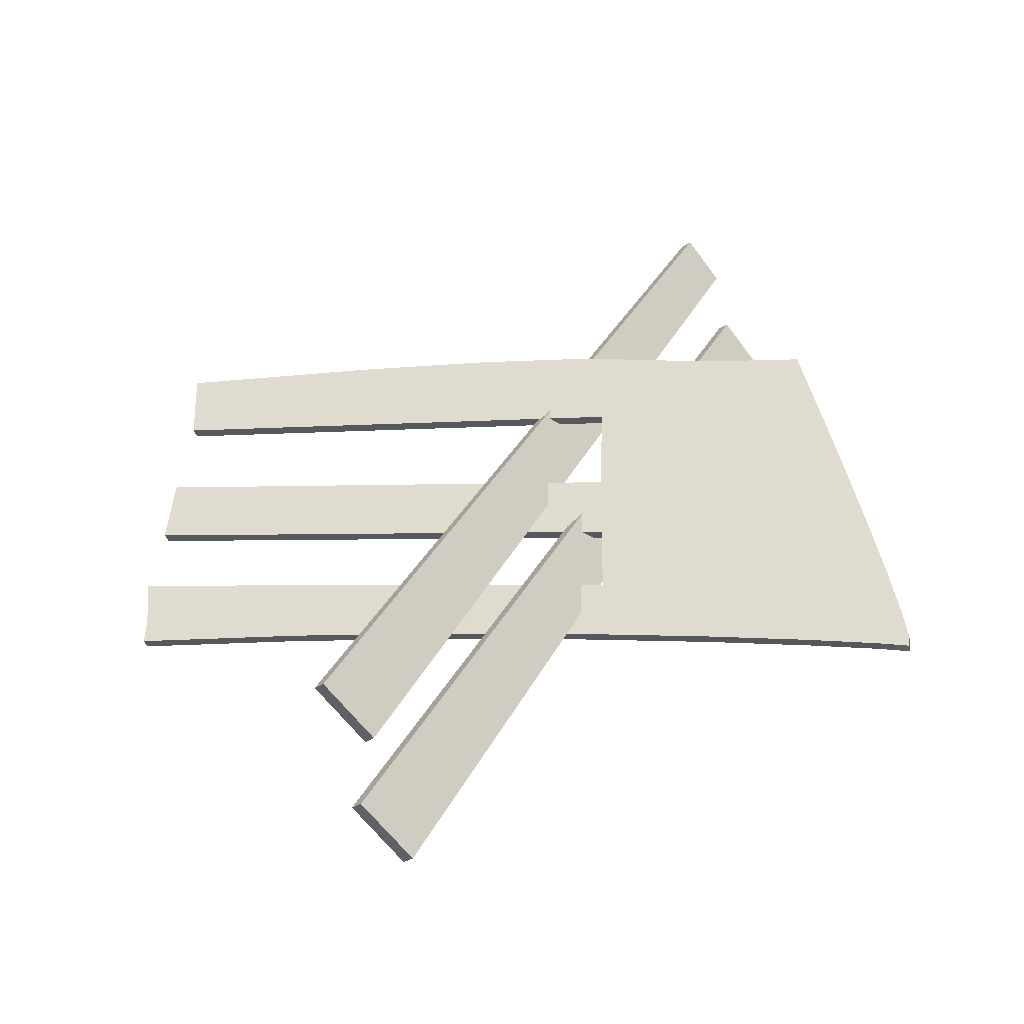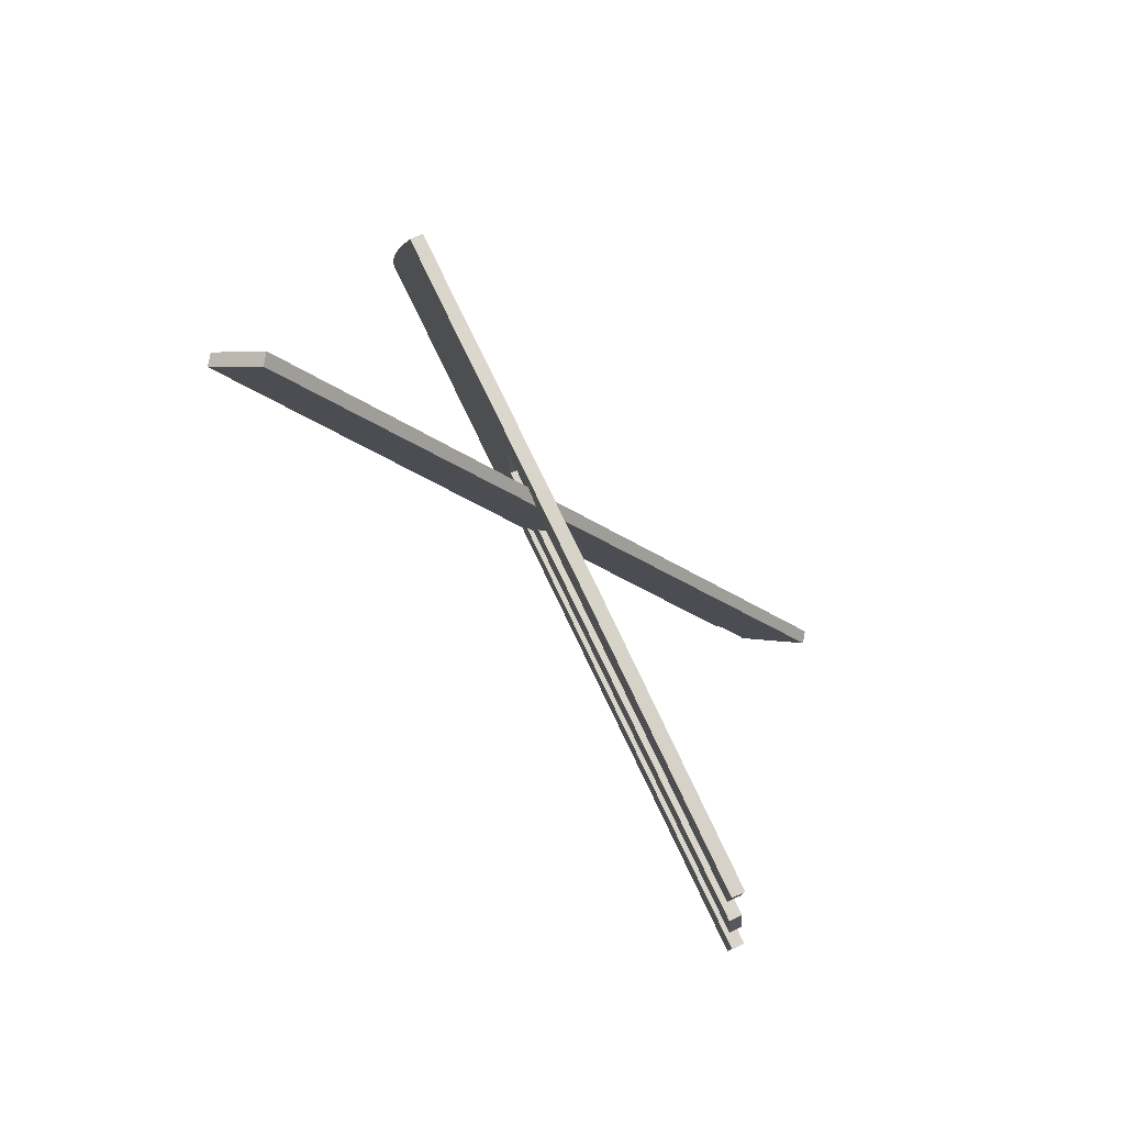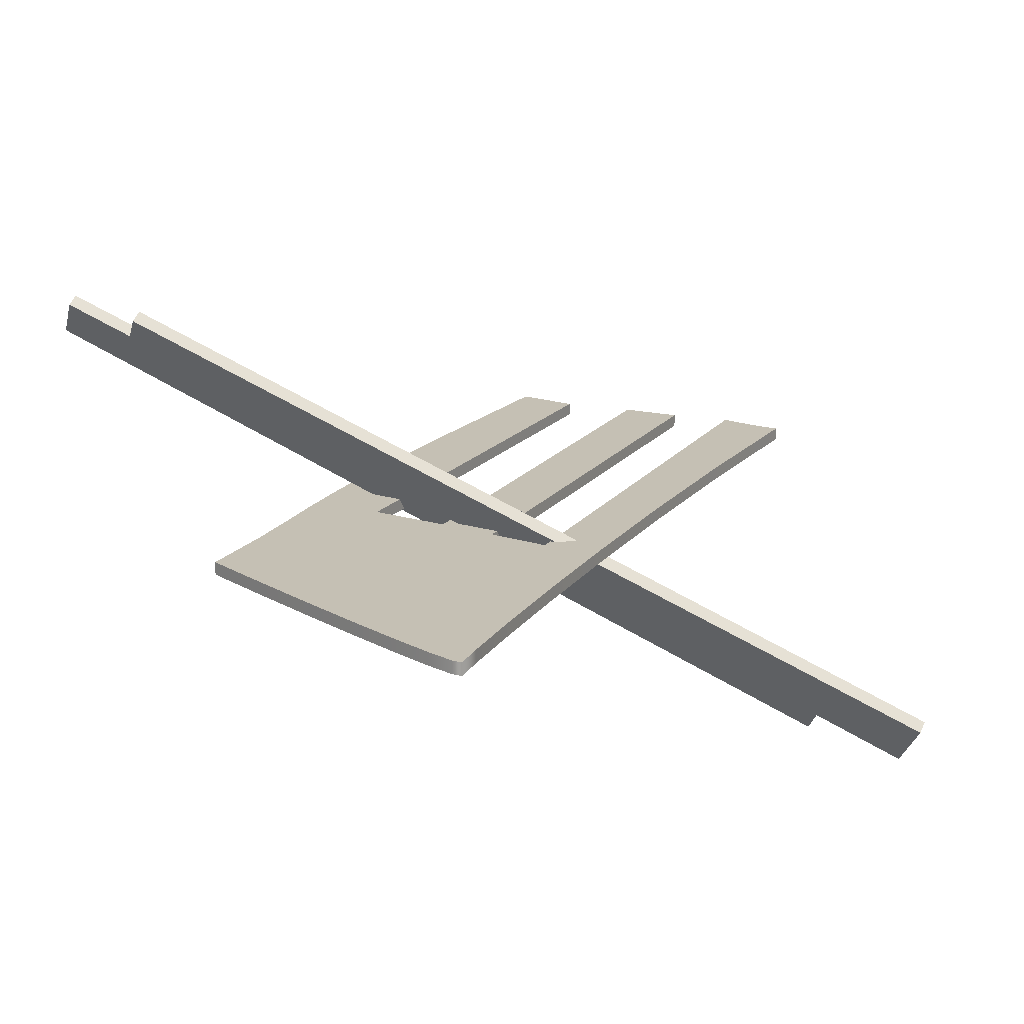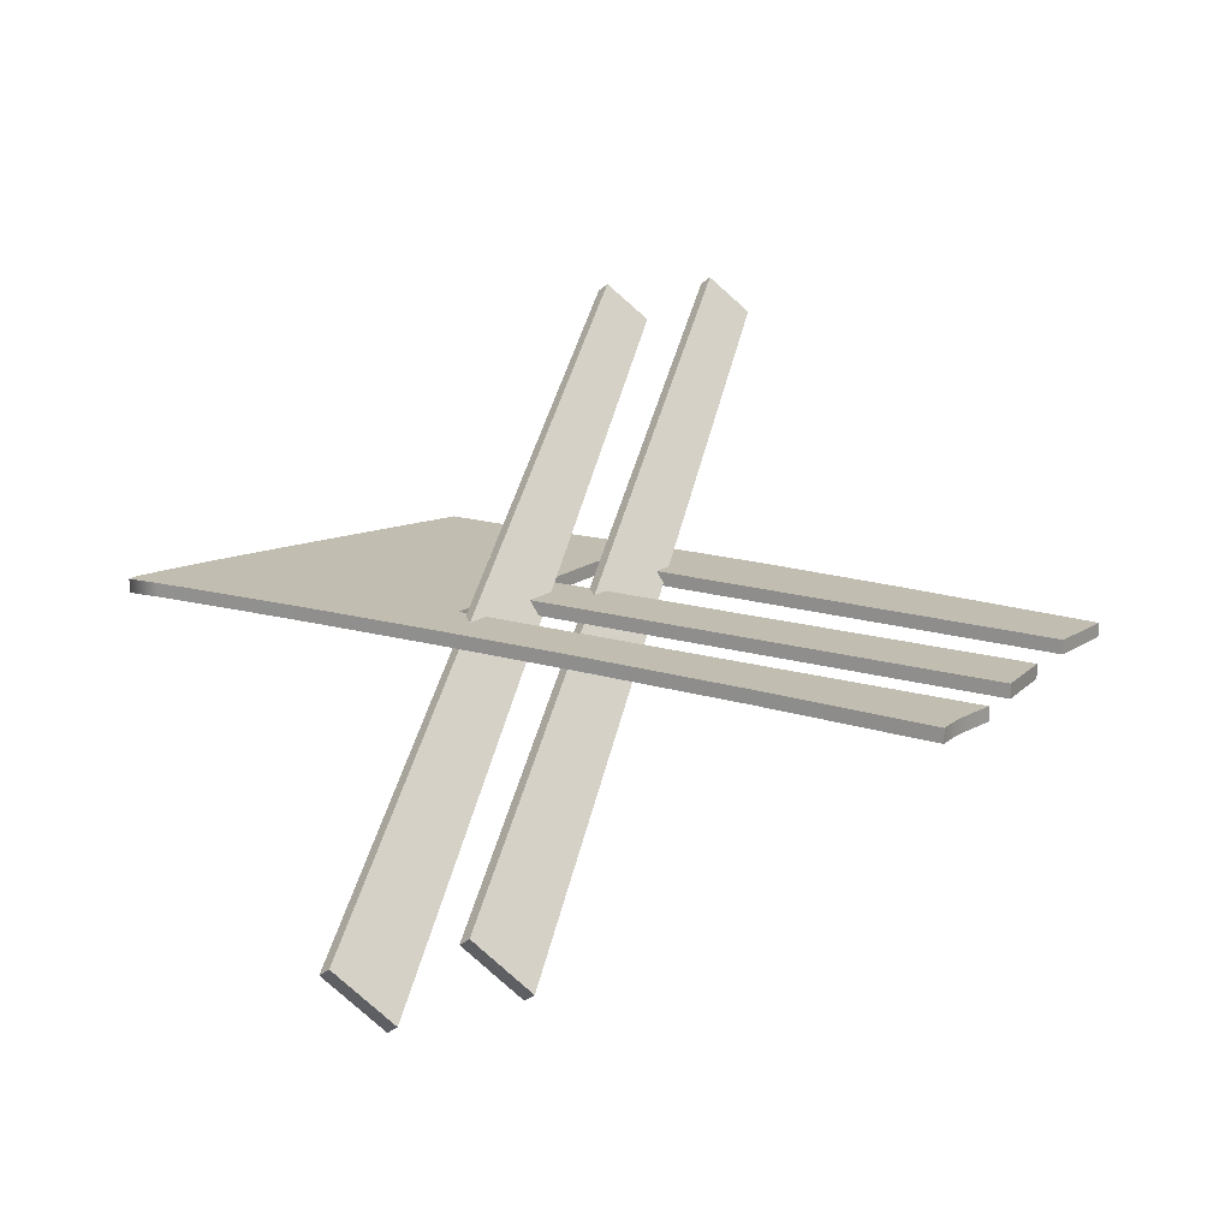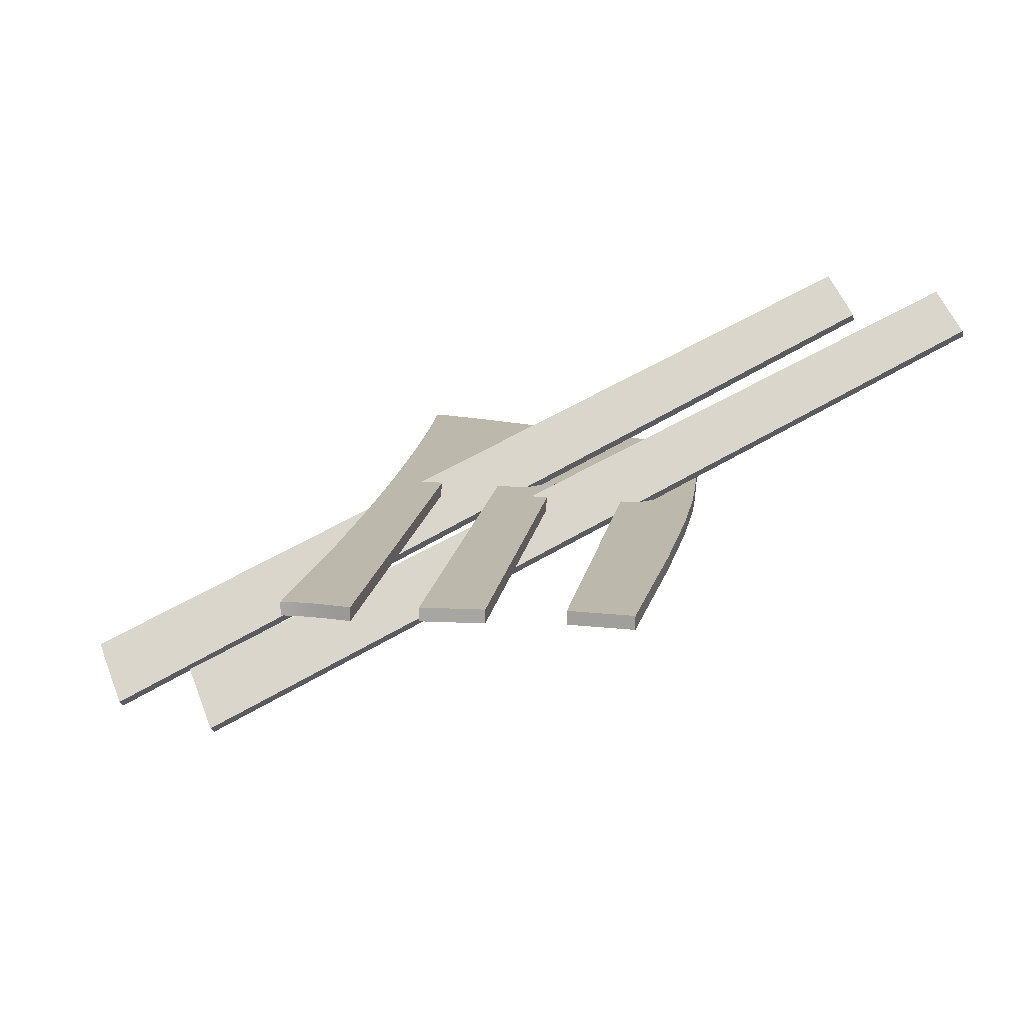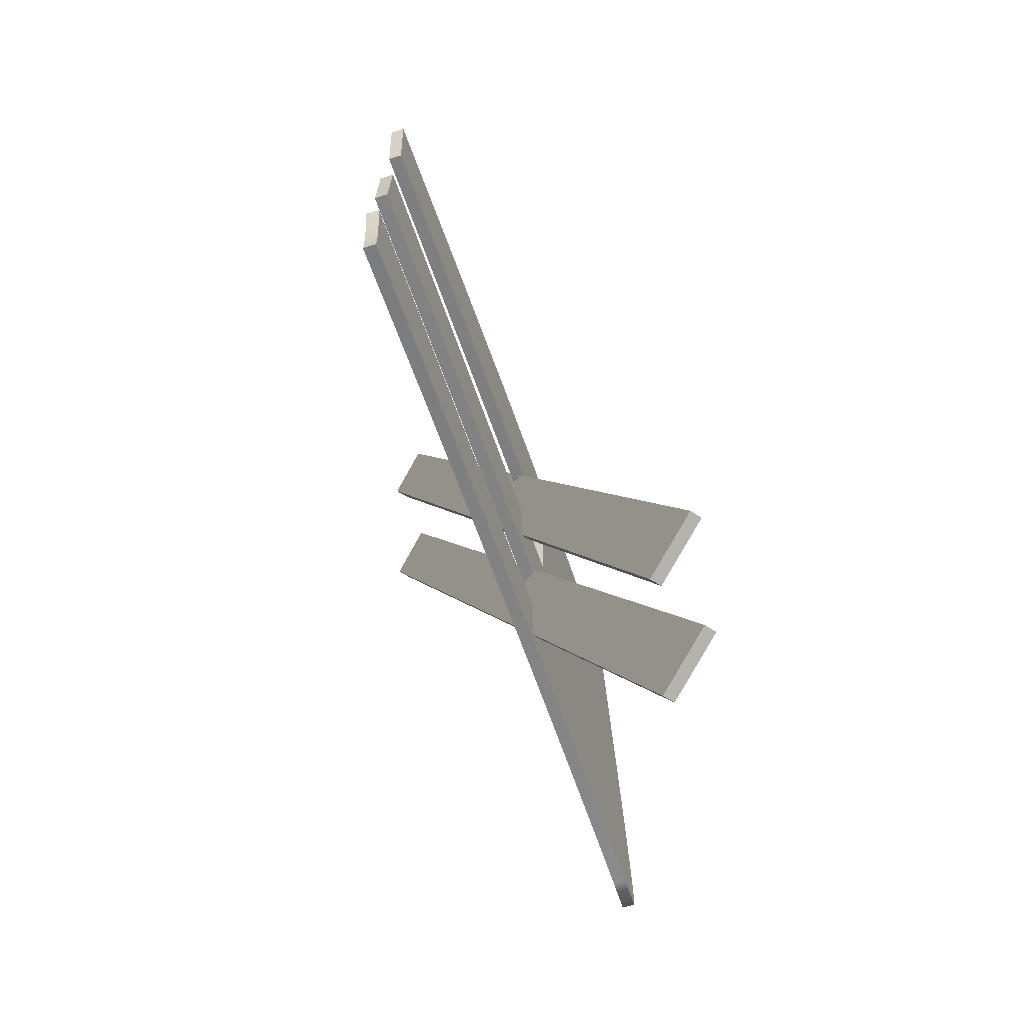
<metadata>
{"format":"obj","ext":"obj","renderer":"f3d","projection":"perspective","resolution":1024,"background":"white","views":[{"elev":-29.3,"azim":-167.9,"up":"+Y"},{"elev":79.5,"azim":64.8,"up":"+Y"},{"elev":18.4,"azim":-57.9,"up":"+Z"},{"elev":16.7,"azim":37.2,"up":"+Z"},{"elev":14.6,"azim":104.6,"up":"+Z"},{"elev":-55.2,"azim":108.8,"up":"+Y"}]}
</metadata>
<code>
v  0.1516 -0.4357 -0.1932
v  0.1919 -0.3954 -0.2505
v  0.2036 -0.395 -0.242
v  0.1633 -0.4354 -0.1847
v  -0.1573 0.4331 0.2012
v  -0.1455 0.4334 0.2097
v  -0.1862 0.398 0.2425
v  -0.1744 0.3983 0.251
v  0.1946 -0.3012 -0.2
v  0.2349 -0.2609 -0.2572
v  0.2467 -0.2605 -0.2487
v  0.2063 -0.3009 -0.1914
v  -0.1143 0.5676 0.1945
v  -0.1025 0.5679 0.203
v  -0.1432 0.5325 0.2358
v  -0.1314 0.5328 0.2443
v  -0.2599 0.2321 -0.0067
v  -0.2839 0.1514 -0.0067
v  -0.2839 0.1514 0.0078
v  -0.2599 0.2321 0.0078
v  -0.3066 0.0724 -0.0067
v  -0.3066 0.0724 0.0078
v  -0.3269 -0.001 -0.0067
v  -0.3269 -0.001 0.0078
v  -0.3436 -0.0647 -0.0067
v  -0.3436 -0.0647 0.0078
v  -0.3555 -0.1148 -0.0067
v  -0.3555 -0.1148 0.0078
v  -0.3615 -0.1472 -0.0067
v  -0.3615 -0.1472 0.0078
v  -0.3603 -0.158 -0.0067
v  -0.3603 -0.158 0.0078
v  -0.3253 -0.1514 -0.0067
v  -0.3253 -0.1514 0.0078
v  -0.2492 -0.1394 -0.0067
v  -0.2492 -0.1394 0.0078
v  -0.138 -0.1237 -0.0067
v  -0.138 -0.1237 0.0078
v  0.0024 -0.1061 -0.0067
v  0.0024 -0.1061 0.0078
v  0.166 -0.0885 -0.0067
v  0.166 -0.0885 0.0078
v  0.3467 -0.0725 -0.0067
v  0.3467 -0.0725 0.0078
v  0.5386 -0.06 -0.0067
v  0.5386 -0.06 0.0078
v  0.5371 -0.0498 -0.0067
v  0.5371 -0.0498 0.0078
v  0.5364 -0.0394 -0.0067
v  0.5364 -0.0394 0.0078
v  0.5362 -0.0288 -0.0067
v  0.5362 -0.0288 0.0078
v  0.5366 -0.018 -0.0067
v  0.5366 -0.018 0.0078
v  0.5373 -0.0071 -0.0067
v  0.5373 -0.0071 0.0078
v  0.5383 0.0039 -0.0067
v  0.5383 0.0039 0.0078
v  0.5394 0.0149 -0.0067
v  0.5394 0.0149 0.0078
v  -0.0191 -0.0453 -0.0067
v  -0.0191 -0.0453 0.0078
v  -0.0191 0.025 -0.0067
v  -0.0191 0.025 0.0078
v  0.5227 0.0822 -0.0067
v  0.5227 0.0822 0.0078
v  0.5127 0.1487 -0.0067
v  0.5127 0.1487 0.0078
v  -0.0191 0.0919 -0.0067
v  -0.0191 0.0919 0.0078
v  -0.0225 0.1823 -0.0067
v  -0.0225 0.1823 0.0078
v  0.496 0.229 -0.0067
v  0.496 0.229 0.0078
v  0.496 0.2992 -0.0067
v  0.496 0.2992 0.0078
v  0.2763 0.2897 -0.0067
v  0.2763 0.2897 0.0078
v  0.1248 0.2801 -0.0067
v  0.1248 0.2801 0.0078
v  0.0231 0.2705 -0.0067
v  0.0231 0.2705 0.0078
v  -0.0477 0.2609 -0.0067
v  -0.0477 0.2609 0.0078
v  -0.106 0.2513 -0.0067
v  -0.106 0.2513 0.0078
v  -0.1706 0.2417 -0.0067
v  -0.1706 0.2417 0.0078
o Line002
g Line002
f 1 2 3
f 1 3 4
f 2 5 6
f 2 6 3
f 5 7 8
f 5 8 6
f 7 1 4
f 7 4 8
f 1 5 2
f 7 5 1
f 4 3 6
f 8 4 6
f 9 10 11
f 9 11 12
f 10 13 14
f 10 14 11
f 13 15 16
f 13 16 14
f 15 9 12
f 15 12 16
f 9 13 10
f 15 13 9
f 12 11 14
f 16 12 14
f 17 18 19
f 17 19 20
f 18 21 22
f 18 22 19
f 21 23 24
f 21 24 22
f 23 25 26
f 23 26 24
f 25 27 28
f 25 28 26
f 27 29 30
f 27 30 28
f 29 31 32
f 29 32 30
f 31 33 34
f 31 34 32
f 33 35 36
f 33 36 34
f 35 37 38
f 35 38 36
f 37 39 40
f 37 40 38
f 39 41 42
f 39 42 40
f 41 43 44
f 41 44 42
f 43 45 46
f 43 46 44
f 45 47 48
f 45 48 46
f 47 49 50
f 47 50 48
f 49 51 52
f 49 52 50
f 51 53 54
f 51 54 52
f 53 55 56
f 53 56 54
f 55 57 58
f 55 58 56
f 57 59 60
f 57 60 58
f 59 61 62
f 59 62 60
f 61 63 64
f 61 64 62
f 63 65 66
f 63 66 64
f 65 67 68
f 65 68 66
f 67 69 70
f 67 70 68
f 69 71 72
f 69 72 70
f 71 73 74
f 71 74 72
f 73 75 76
f 73 76 74
f 75 77 78
f 75 78 76
f 77 79 80
f 77 80 78
f 79 81 82
f 79 82 80
f 81 83 84
f 81 84 82
f 83 85 86
f 83 86 84
f 85 87 88
f 85 88 86
f 87 17 20
f 87 20 88
f 57 61 59
f 55 61 57
f 53 61 55
f 51 61 53
f 43 47 45
f 29 33 31
f 27 33 29
f 63 67 65
f 63 69 67
f 73 77 75
f 71 77 73
f 71 79 77
f 71 81 79
f 71 83 81
f 49 61 51
f 43 49 47
f 43 61 49
f 41 61 43
f 39 61 41
f 37 61 39
f 71 85 83
f 87 18 17
f 27 35 33
f 25 35 27
f 23 35 25
f 23 37 35
f 21 37 23
f 21 61 37
f 21 63 61
f 21 69 63
f 18 69 21
f 87 69 18
f 87 71 69
f 87 85 71
f 58 60 62
f 56 58 62
f 54 56 62
f 52 54 62
f 44 46 48
f 30 32 34
f 28 30 34
f 64 66 68
f 64 68 70
f 74 76 78
f 72 74 78
f 72 78 80
f 72 80 82
f 72 82 84
f 50 52 62
f 44 48 50
f 44 50 62
f 42 44 62
f 40 42 62
f 38 40 62
f 72 84 86
f 88 20 19
f 28 34 36
f 26 28 36
f 24 26 36
f 24 36 38
f 22 24 38
f 22 38 62
f 22 62 64
f 22 64 70
f 19 22 70
f 88 19 70
f 88 70 72
f 88 72 86

</code>
